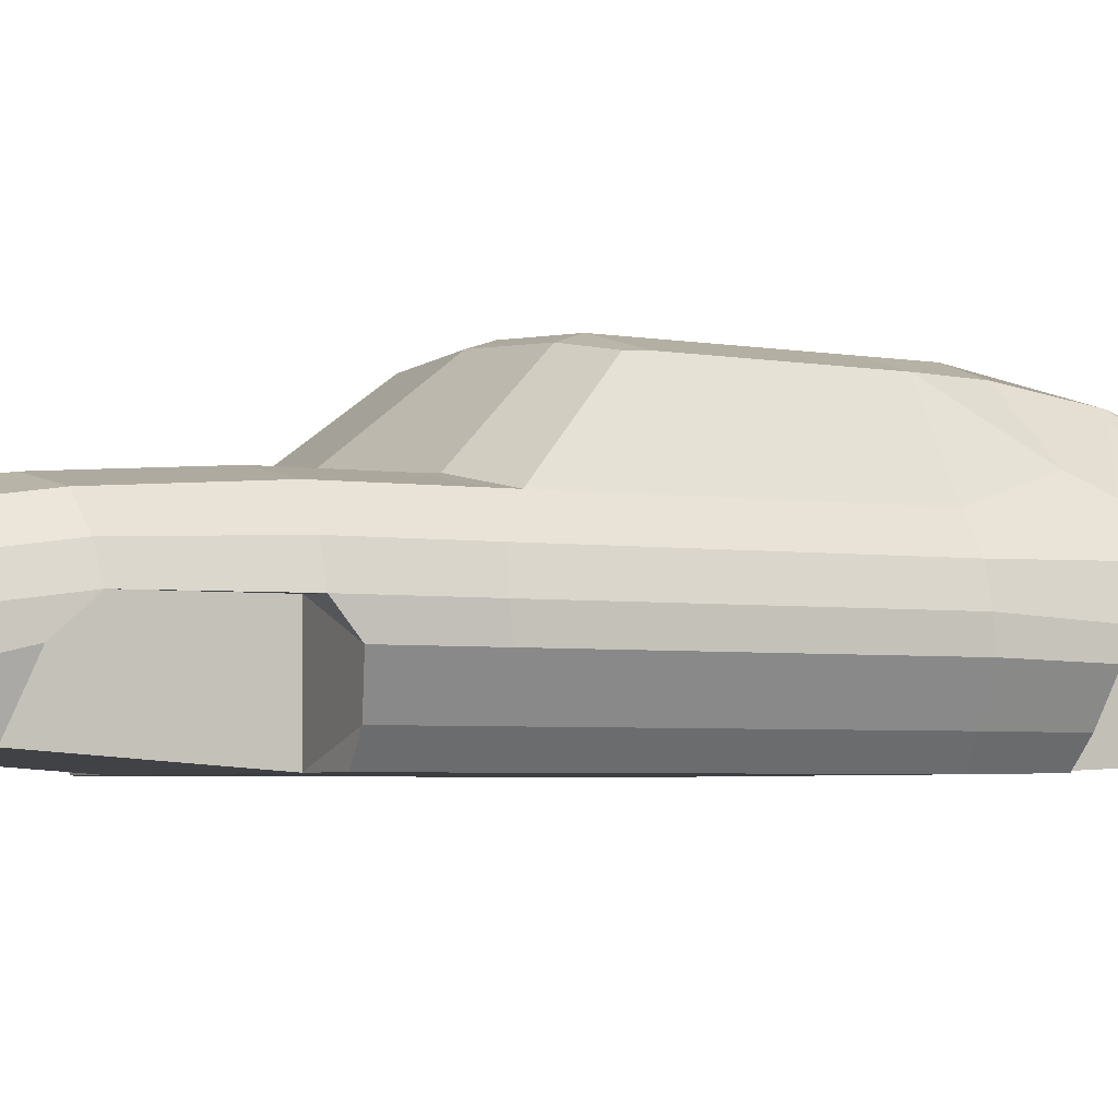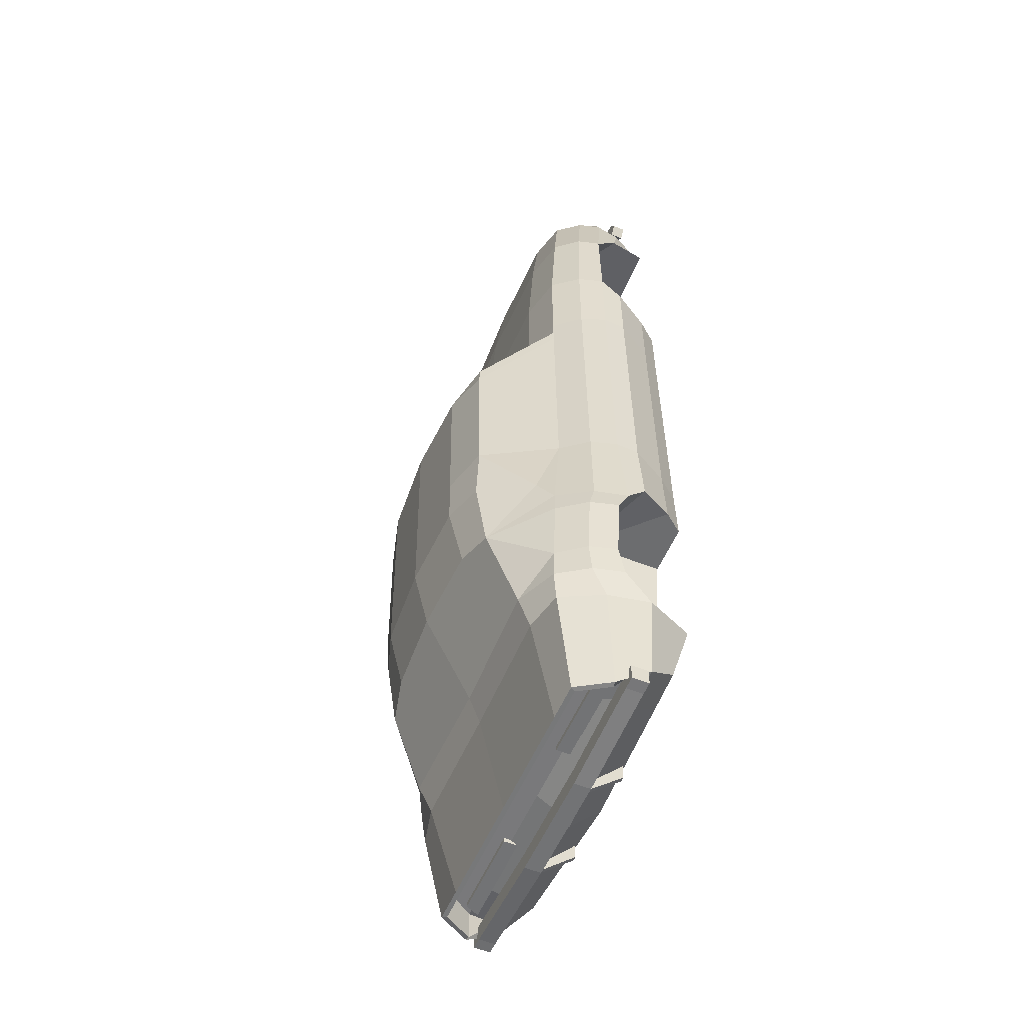
<metadata>
{"format":"obj","ext":"obj","renderer":"f3d","projection":"perspective","resolution":1024,"background":"white","views":[{"elev":-3.4,"azim":60.3,"up":"+Y"},{"elev":-55.8,"azim":-112.7,"up":"+Z"}]}
</metadata>
<code>
o Body
v 0.707 0.2097 -2.211
v 0.707 0.3707 -2.211
v 0.707 0.2097 -2.266
v 0.707 0.3707 -2.266
v 1.859 0.2097 -2.211
v 1.785 0.3707 -2.211
v 1.859 0.2097 -2.266
v 1.785 0.3707 -2.266
v 1.255 0.3469 8.147
v 1.255 0.3469 8.232
v 1.503 0.347 8.147
v 1.503 0.347 8.232
v 1.627 0.1325 8.147
v 1.627 0.1325 8.232
v 1.503 -0.08223 8.147
v 1.503 -0.08223 8.232
v 1.255 -0.08242 8.147
v 1.255 -0.08242 8.232
v 1.131 0.1321 8.147
v 1.131 0.1321 8.232
v 0 -0.03591 -2.423
v 0 0.1573 -2.423
v 0 -0.03591 -2.631
v 0 0.1573 -2.631
v 2.087 -0.03591 -2.343
v 2.087 0.1573 -2.343
v 2.087 -0.03591 -2.536
v 2.087 0.1573 -2.536
v 0.6516 -0.03591 -2.631
v 0.6516 0.1573 -2.631
v 0.6516 -0.03591 -2.423
v 0.6516 0.1573 -2.423
v 0.5969 -0.03591 -2.631
v 0.5969 0.1573 -2.423
v 0.5969 0.1573 -2.631
v 0.5969 -0.03591 -2.423
v 0.6516 -0.4208 -2.296
v 0.6516 -0.4208 -2.103
v 0.5969 -0.4208 -2.296
v 0.5969 -0.4208 -2.103
v 1.941 0.1573 -2.54
v 1.941 -0.03591 -2.331
v 1.941 -0.03591 -2.54
v 1.941 0.1573 -2.331
v 0 -0.3215 8.587
v 0 -0.1717 8.587
v 0 -0.3215 8.437
v 0 -0.1717 8.437
v 2.087 -0.3215 8.019
v 2.087 -0.1717 8.019
v 1.999 -0.3215 7.898
v 1.999 -0.1717 7.898
v 1.798 -0.3215 8.108
v 1.798 -0.1717 8.108
v 1.798 -0.3215 8.258
v 1.798 -0.1717 8.258
v 1.944 -0.1717 7.966
v 1.999 -0.3215 8.181
v 1.944 -0.3215 7.966
v 1.999 -0.1717 8.181
v 1.591 -0.5901 5.456
v 2.097 -0.5901 5.456
v 1.591 -1.169 5.696
v 2.097 -1.169 5.696
v 1.591 -1.409 6.275
v 2.097 -1.409 6.275
v 1.591 -1.169 6.854
v 2.097 -1.169 6.854
v 1.591 -0.5901 7.094
v 2.097 -0.5901 7.094
v 1.591 -0.01081 6.854
v 2.097 -0.01081 6.854
v 1.591 0.2292 6.275
v 2.097 0.2292 6.275
v 1.591 -0.01081 5.696
v 2.097 -0.01081 5.696
v 2.097 -0.9798 5.885
v 2.097 -0.5901 5.724
v 2.097 -1.141 6.275
v 2.097 -0.9798 6.665
v 2.097 -0.5901 6.826
v 2.097 -0.2005 6.665
v 2.097 -0.03904 6.275
v 2.097 -0.2005 5.885
v 1.975 -0.9798 5.885
v 1.975 -0.5901 5.724
v 1.975 -1.141 6.275
v 1.975 -0.9798 6.665
v 1.975 -0.5901 6.826
v 1.975 -0.2005 6.665
v 1.975 -0.03904 6.275
v 1.975 -0.2005 5.885
v 1.591 -0.5901 -1.156
v 2.097 -0.5901 -1.156
v 1.591 -1.169 -0.9161
v 2.097 -1.169 -0.9161
v 1.591 -1.409 -0.3368
v 2.097 -1.409 -0.3368
v 1.591 -1.169 0.2425
v 2.097 -1.169 0.2425
v 1.591 -0.5901 0.4825
v 2.097 -0.5901 0.4825
v 1.591 -0.01081 0.2425
v 2.097 -0.01081 0.2425
v 1.591 0.2292 -0.3368
v 2.097 0.2292 -0.3368
v 1.591 -0.01081 -0.9161
v 2.097 -0.01081 -0.9161
v 2.097 -0.9798 -0.7265
v 2.097 -0.5901 -0.8879
v 2.097 -1.141 -0.3368
v 2.097 -0.9798 0.05289
v 2.097 -0.5901 0.2143
v 2.097 -0.2005 0.05289
v 2.097 -0.03904 -0.3368
v 2.097 -0.2005 -0.7265
v 1.975 -0.9798 -0.7265
v 1.975 -0.5901 -0.8879
v 1.975 -1.141 -0.3368
v 1.975 -0.9798 0.05289
v 1.975 -0.5901 0.2143
v 1.975 -0.2005 0.05289
v 1.975 -0.03904 -0.3368
v 1.975 -0.2005 -0.7265
v 1.924 0.9009 -0.981
v 2.237 0.2132 -0.981
v 1.977 0.809 1.479
v 2.291 0.204 1.479
v 2.326 0.1397 0.3863
v 2.012 0.9009 0.3863
v 2.259 0.2867 -0.632
v 1.946 0.9009 -0.632
v 1.89 0.8641 -1.33
v 2.204 -0.08983 -1.321
v 1.758 0.6713 -2.56
v 2.072 -0.08065 -2.317
v 2.326 0.266 0.1317
v 2.012 0.9009 0.1317
v 1.977 -0.6133 -1.321
v 1.844 -0.4572 -1.931
v 1.893 -0.7051 1.406
v 1.927 -0.6959 0.6801
v 2.291 -0.05277 1.458
v 2.326 -0.07793 0.607
v 2.079 -0.4623 1.425
v 2.114 -0.4659 0.6529
v 1.949 0.809 4.502
v 2.263 0.204 4.563
v 1.865 -0.7051 4.428
v 2.263 -0.05277 4.542
v 2.051 -0.4623 4.448
v 1.959 0.809 5.634
v 2.273 0.204 5.634
v 1.862 -0.7051 5.301
v 2.26 -0.05277 5.415
v 2.048 -0.4623 5.32
v 1.927 0.7249 6.912
v 2.241 0.1964 6.851
v 1.597 0.3882 8.295
v 1.911 0.01271 8.198
v 1.725 0.5826 7.953
v 2.039 0.05616 7.879
v 2.062 -0.5612 7.326
v 1.768 -0.5536 7.869
v 1.897 -0.5867 7.611
v 1.911 -0.2208 8.085
v 2.039 -0.2263 7.762
v 2.204 -0.07535 7.151
v 2.117 0.3872 -1.325
v 2.15 0.557 -0.981
v 2.172 0.5938 -0.632
v 2.238 0.5203 0.3863
v 2.204 0.5065 1.479
v 1.985 0.2953 -2.556
v 2.238 0.5834 0.1317
v 2.176 0.5065 4.532
v 2.186 0.5065 5.634
v 2.154 0.4606 6.882
v 1.824 0.2004 8.202
v 1.952 0.3194 7.916
v 0 -0.08065 -2.541
v 0 -0.4572 -2.155
v 1.725 0.6194 -2.566
v 1.969 0.1399 -2.396
v 1.927 0.285 -2.562
v 0 0.1399 -2.595
v 1.725 0.6194 -2.171
v 2.004 0.06396 -2.163
v 1.927 0.285 -2.222
v 0 0.06396 -2.363
v 0 0.6194 -2.171
v 0 0.285 -2.222
v 0 0.6194 -2.566
v 0 0.6713 -2.56
v 0 1.086 -0.981
v 0 0.9559 -1.33
v 0 0.9189 4.744
v 0 0.9189 5.877
v 0 0.8347 7.155
v 0 0.4062 8.575
v 0 0.6924 8.196
v 2.265 -0.05277 4.348
v 2.053 -0.4623 4.257
v 1.951 0.809 4.311
v 2.265 0.204 4.368
v 1.867 -0.7051 4.238
v 2.178 0.5065 4.34
v 1.255 0.6924 8.02
v 1.162 0.3882 8.398
v 1.424 0.9189 5.701
v 1.401 0.8347 6.979
v 1.417 0.9189 4.658
v 1.413 0.926 4.521
v 0 1.787 3.613
v 1.521 1.643 3.442
v 0.9644 1.736 3.56
v 1.521 1.625 1.495
v 0.9644 1.773 1.529
v 0 1.824 1.508
v 1.521 1.653 3.253
v 0.9644 1.801 3.362
v 0 1.852 3.404
v 1.426 1.615 0.877
v 0.9644 1.764 0.9107
v 0 1.815 0.8898
v 1.426 1.484 0.01579
v 0.9644 1.586 0.1525
v 0 1.637 0.1316
v 1.879 1.063 0.6898
v 1.403 -0.4572 -1.986
v 1.576 -0.08065 -2.371
v 1.489 0.1399 -2.444
v 1.524 0.06396 -2.212
v 1.466 0.285 -2.222
v 1.313 0.6194 -2.171
v 1.313 0.6194 -2.566
v 1.338 0.6713 -2.56
v 1.438 0.9671 -1.33
v 1.463 1.116 -0.981
v 1.953 0.809 4.154
v 0 -0.5536 8.208
v 0 -0.2208 8.514
v 1.722 -0.2208 8.21
v 1.593 -0.5536 7.903
v 1.597 0.3882 8.133
v 1.911 0.01271 8.036
v 1.824 0.2004 8.04
v 0 0.4062 8.413
v 1.162 0.3882 8.236
v 0 -0.2208 8.352
v 1.722 -0.2208 8.048
v 0 -0.5536 7.869
v 0 -0.7051 1.406
v 0 -0.7051 5.301
v 0 -0.5612 7.326
v 0 -0.7051 4.238
v 1.31 -0.7051 4.238
v 1.328 -0.7051 1.406
v 1.308 -0.7051 4.428
v 1.306 -0.7051 5.301
v 1.352 -0.6959 0.6801
v 1.338 -0.5612 7.326
v 1.578 -0.5536 7.869
v 1.465 -0.5867 7.611
v 1.231 -0.6133 -1.321
v 1.306 0.2509 5.301
v 0 -0.6133 -1.321
v 1.352 0.2601 0.6801
v 0 -0.7051 4.428
v 0 -0.5867 7.611
v 1.338 0.3948 7.326
v 0 -0.6959 0.6801
v 1.231 0.3428 -1.321
v -0.707 0.2097 -2.211
v -0.707 0.3707 -2.211
v -0.707 0.2097 -2.266
v -0.707 0.3707 -2.266
v -1.859 0.2097 -2.211
v -1.785 0.3707 -2.211
v -1.859 0.2097 -2.266
v -1.785 0.3707 -2.266
v -1.255 0.3469 8.147
v -1.255 0.3469 8.232
v -1.503 0.347 8.147
v -1.503 0.347 8.232
v -1.627 0.1325 8.147
v -1.627 0.1325 8.232
v -1.503 -0.08223 8.147
v -1.503 -0.08223 8.232
v -1.255 -0.08242 8.147
v -1.255 -0.08242 8.232
v -1.131 0.1321 8.147
v -1.131 0.1321 8.232
v -2.087 -0.03591 -2.343
v -2.087 0.1573 -2.343
v -2.087 -0.03591 -2.536
v -2.087 0.1573 -2.536
v -0.6516 -0.03591 -2.631
v -0.6516 0.1573 -2.631
v -0.6516 -0.03591 -2.423
v -0.6516 0.1573 -2.423
v -0.5969 -0.03591 -2.631
v -0.5969 0.1573 -2.423
v -0.5969 0.1573 -2.631
v -0.5969 -0.03591 -2.423
v -0.6516 -0.4208 -2.296
v -0.6516 -0.4208 -2.103
v -0.5969 -0.4208 -2.296
v -0.5969 -0.4208 -2.103
v -1.941 0.1573 -2.54
v -1.941 -0.03591 -2.331
v -1.941 -0.03591 -2.54
v -1.941 0.1573 -2.331
v -2.087 -0.3215 8.019
v -2.087 -0.1717 8.019
v -1.999 -0.3215 7.898
v -1.999 -0.1717 7.898
v -1.798 -0.3215 8.108
v -1.798 -0.1717 8.108
v -1.798 -0.3215 8.258
v -1.798 -0.1717 8.258
v -1.944 -0.1717 7.966
v -1.999 -0.3215 8.181
v -1.944 -0.3215 7.966
v -1.999 -0.1717 8.181
v -1.591 -0.5901 5.456
v -2.097 -0.5901 5.456
v -1.591 -1.169 5.696
v -2.097 -1.169 5.696
v -1.591 -1.409 6.275
v -2.097 -1.409 6.275
v -1.591 -1.169 6.854
v -2.097 -1.169 6.854
v -1.591 -0.5901 7.094
v -2.097 -0.5901 7.094
v -1.591 -0.01081 6.854
v -2.097 -0.01081 6.854
v -1.591 0.2292 6.275
v -2.097 0.2292 6.275
v -1.591 -0.01081 5.696
v -2.097 -0.01081 5.696
v -2.097 -0.9798 5.885
v -2.097 -0.5901 5.724
v -2.097 -1.141 6.275
v -2.097 -0.9798 6.665
v -2.097 -0.5901 6.826
v -2.097 -0.2005 6.665
v -2.097 -0.03904 6.275
v -2.097 -0.2005 5.885
v -1.975 -0.9798 5.885
v -1.975 -0.5901 5.724
v -1.975 -1.141 6.275
v -1.975 -0.9798 6.665
v -1.975 -0.5901 6.826
v -1.975 -0.2005 6.665
v -1.975 -0.03904 6.275
v -1.975 -0.2005 5.885
v -1.591 -0.5901 -1.156
v -2.097 -0.5901 -1.156
v -1.591 -1.169 -0.9161
v -2.097 -1.169 -0.9161
v -1.591 -1.409 -0.3368
v -2.097 -1.409 -0.3368
v -1.591 -1.169 0.2425
v -2.097 -1.169 0.2425
v -1.591 -0.5901 0.4825
v -2.097 -0.5901 0.4825
v -1.591 -0.01081 0.2425
v -2.097 -0.01081 0.2425
v -1.591 0.2292 -0.3368
v -2.097 0.2292 -0.3368
v -1.591 -0.01081 -0.9161
v -2.097 -0.01081 -0.9161
v -2.097 -0.9798 -0.7265
v -2.097 -0.5901 -0.8879
v -2.097 -1.141 -0.3368
v -2.097 -0.9798 0.05289
v -2.097 -0.5901 0.2143
v -2.097 -0.2005 0.05289
v -2.097 -0.03904 -0.3368
v -2.097 -0.2005 -0.7265
v -1.975 -0.9798 -0.7265
v -1.975 -0.5901 -0.8879
v -1.975 -1.141 -0.3368
v -1.975 -0.9798 0.05289
v -1.975 -0.5901 0.2143
v -1.975 -0.2005 0.05289
v -1.975 -0.03904 -0.3368
v -1.975 -0.2005 -0.7265
v -1.924 0.9009 -0.981
v -2.237 0.2132 -0.981
v -1.977 0.809 1.479
v -2.291 0.204 1.479
v -2.326 0.1397 0.3863
v -2.012 0.9009 0.3863
v -2.259 0.2867 -0.632
v -1.946 0.9009 -0.632
v -1.89 0.8641 -1.33
v -2.204 -0.08983 -1.321
v -1.758 0.6713 -2.56
v -2.072 -0.08065 -2.317
v -2.326 0.266 0.1317
v -2.012 0.9009 0.1317
v -1.977 -0.6133 -1.321
v -1.844 -0.4572 -1.931
v -1.893 -0.7051 1.406
v -1.927 -0.6959 0.6801
v -2.291 -0.05277 1.458
v -2.326 -0.07793 0.607
v -2.079 -0.4623 1.425
v -2.114 -0.4659 0.6529
v -1.949 0.809 4.502
v -2.263 0.204 4.563
v -1.865 -0.7051 4.428
v -2.263 -0.05277 4.542
v -2.051 -0.4623 4.448
v -1.959 0.809 5.634
v -2.273 0.204 5.634
v -1.862 -0.7051 5.301
v -2.26 -0.05277 5.415
v -2.048 -0.4623 5.32
v -1.927 0.7249 6.912
v -2.241 0.1964 6.851
v -1.597 0.3882 8.295
v -1.911 0.01271 8.198
v -1.725 0.5826 7.953
v -2.039 0.05616 7.879
v -2.062 -0.5612 7.326
v -1.768 -0.5536 7.869
v -1.897 -0.5867 7.611
v -1.911 -0.2208 8.085
v -2.039 -0.2263 7.762
v -2.204 -0.07535 7.151
v -2.117 0.3872 -1.325
v -2.15 0.557 -0.981
v -2.172 0.5938 -0.632
v -2.238 0.5203 0.3863
v -2.204 0.5065 1.479
v -1.985 0.2953 -2.556
v -2.238 0.5834 0.1317
v -2.176 0.5065 4.532
v -2.186 0.5065 5.634
v -2.154 0.4606 6.882
v -1.824 0.2004 8.202
v -1.952 0.3194 7.916
v -1.725 0.6194 -2.566
v -1.969 0.1399 -2.396
v -1.927 0.285 -2.562
v -1.725 0.6194 -2.171
v -2.004 0.06396 -2.163
v -1.927 0.285 -2.222
v -2.265 -0.05277 4.348
v -2.053 -0.4623 4.257
v -1.951 0.809 4.311
v -2.265 0.204 4.368
v -1.867 -0.7051 4.238
v -2.178 0.5065 4.34
v -1.255 0.6924 8.02
v -1.162 0.3882 8.398
v -1.424 0.9189 5.701
v -1.401 0.8347 6.979
v -1.417 0.9189 4.658
v -1.413 0.926 4.521
v -1.521 1.643 3.442
v -0.9644 1.736 3.56
v -1.521 1.625 1.495
v -0.9644 1.773 1.529
v -1.521 1.653 3.253
v -0.9644 1.801 3.362
v -1.426 1.615 0.877
v -0.9644 1.764 0.9107
v -1.426 1.484 0.01579
v -0.9644 1.586 0.1525
v -1.879 1.063 0.6898
v -1.403 -0.4572 -1.986
v -1.576 -0.08065 -2.371
v -1.489 0.1399 -2.444
v -1.524 0.06396 -2.212
v -1.466 0.285 -2.222
v -1.313 0.6194 -2.171
v -1.313 0.6194 -2.566
v -1.338 0.6713 -2.56
v -1.438 0.9671 -1.33
v -1.463 1.116 -0.981
v -1.953 0.809 4.154
v -1.722 -0.2208 8.21
v -1.593 -0.5536 7.903
v -1.597 0.3882 8.133
v -1.911 0.01271 8.036
v -1.824 0.2004 8.04
v -1.162 0.3882 8.236
v -1.722 -0.2208 8.048
v -1.31 -0.7051 4.238
v -1.328 -0.7051 1.406
v -1.308 -0.7051 4.428
v -1.306 -0.7051 5.301
v -1.352 -0.6959 0.6801
v -1.338 -0.5612 7.326
v -1.578 -0.5536 7.869
v -1.465 -0.5867 7.611
v -1.231 -0.6133 -1.321
v -1.306 0.2509 5.301
v -1.352 0.2601 0.6801
v -1.338 0.3948 7.326
v -1.231 0.3428 -1.321
f 213 204 215 216
f 197 213 216 214
f 226 239 195 228 227
f 229 217 127
f 127 217 220 240
f 247 245 249 248 250 251 246
f 272 267 265 261
f 255 254 260 262
f 163 165 264 262
f 165 164 263 264
f 164 244 263
f 140 139 265 230
f 142 141 258 261
f 261 258 253 272
f 149 154 260 259
f 259 260 254 269
f 206 149 259 257
f 257 259 269 256
f 141 206 257 258
f 258 257 256 253
f 262 264 270 255
f 264 263 252 270
f 263 244 241 252
f 230 265 267 182
f 261 265 273 268
f 262 260 266 271
f 142 261 268 146
f 144 146 268
f 129 144 268
f 131 137 268 273
f 137 129 268
f 126 131 273
f 134 126 273
f 134 273 265 139
f 163 262 271 168
f 158 168 271
f 158 271 266 153
f 155 153 266
f 155 266 260 156
f 154 156 260
f 463 465 464 454
f 197 214 465 463
f 472 473 228 195 484
f 474 392 466
f 392 485 468 466
f 490 489 492 250 248 491 488
f 272 497 501 267
f 255 498 496 254
f 428 498 500 430
f 430 500 499 429
f 429 499 487
f 405 475 501 404
f 407 497 494 406
f 497 272 253 494
f 414 495 496 419
f 495 269 254 496
f 456 493 495 414
f 493 256 269 495
f 406 494 493 456
f 494 253 256 493
f 498 255 270 500
f 500 270 252 499
f 499 252 241 487
f 475 182 267 501
f 497 503 505 501
f 498 504 502 496
f 407 411 503 497
f 409 503 411
f 394 503 409
f 396 505 503 402
f 402 503 394
f 391 505 396
f 399 505 391
f 399 404 501 505
f 428 433 504 498
f 423 504 433
f 423 418 502 504
f 420 502 418
f 420 421 496 502
f 419 496 421
f 9 10 12 11
f 11 12 14 13
f 13 14 16 15
f 15 16 18 17
f 12 10 20 18 16 14
f 17 18 20 19
f 19 20 10 9
f 9 11 13 15 17 19
f 43 41 28 27
f 27 28 26 25
f 36 34 22 21
f 43 27 25 42
f 35 24 22 34
f 41 30 32 44
f 31 36 40 38
f 42 44 32 31
f 33 35 30 29
f 23 24 35 33
f 23 33 36 21
f 30 35 34 32
f 31 32 34 36
f 39 37 38 40
f 36 33 39 40
f 29 31 38 37
f 33 29 37 39
f 25 26 44 42
f 28 41 44 26
f 29 43 42 31
f 29 30 41 43
f 59 57 52 51
f 51 52 50 49
f 55 56 46 45
f 59 51 49 58
f 54 48 46 56
f 57 54 56 60
f 47 53 55 45
f 58 60 56 55
f 47 48 54 53
f 49 50 60 58
f 52 57 60 50
f 53 59 58 55
f 53 54 57 59
f 282 284 285 283
f 284 286 287 285
f 286 288 289 287
f 288 290 291 289
f 285 287 289 291 293 283
f 290 292 293 291
f 292 282 283 293
f 282 292 290 288 286 284
f 312 296 297 310
f 296 294 295 297
f 305 21 22 303
f 312 311 294 296
f 304 303 22 24
f 310 313 301 299
f 300 307 309 305
f 311 300 301 313
f 302 298 299 304
f 23 302 304 24
f 23 21 305 302
f 299 301 303 304
f 300 305 303 301
f 308 309 307 306
f 305 309 308 302
f 298 306 307 300
f 302 308 306 298
f 294 311 313 295
f 297 295 313 310
f 298 300 311 312
f 298 312 310 299
f 324 316 317 322
f 316 314 315 317
f 320 45 46 321
f 324 323 314 316
f 319 321 46 48
f 322 325 321 319
f 47 45 320 318
f 323 320 321 325
f 47 318 319 48
f 314 323 325 315
f 317 315 325 322
f 318 320 323 324
f 318 324 322 319
f 1 2 4 3
f 3 4 8 7
f 7 8 6 5
f 3 7 5 1
f 8 4 2 6
f 274 276 277 275
f 276 280 281 277
f 280 278 279 281
f 276 274 278 280
f 281 279 275 277
f 171 132 138 175
f 169 134 136 174
f 175 138 130 172
f 170 126 134 169
f 171 131 126 170
f 172 130 127 173
f 136 134 139 140
f 146 145 141 142
f 129 128 143 144
f 144 143 145 146
f 203 202 150 151
f 207 204 147 176
f 202 205 148 150
f 206 203 151 149
f 150 148 153 155
f 176 147 152 177
f 151 150 155 156
f 149 151 156 154
f 177 152 157 178
f 180 161 159 179
f 178 157 161 180
f 167 166 164 165
f 168 167 165 163
f 158 162 167 168
f 162 160 166 167
f 158 178 180 162
f 162 180 179 160
f 153 177 178 158
f 148 176 177 153
f 205 207 176 148
f 129 172 173 128
f 132 171 170 125
f 125 170 169 133
f 137 175 172 129
f 133 169 174 135
f 131 171 175 137
f 231 230 182 181
f 231 181 186 232
f 135 174 185 183
f 174 136 184 185
f 232 186 190 233
f 183 185 189 187
f 185 184 188 189
f 235 234 192 191
f 234 233 190 192
f 236 235 191 193
f 237 236 193 194
f 239 238 196 195
f 238 237 194 196
f 209 208 201 200
f 211 210 198 199
f 210 212 197 198
f 208 211 199 201
f 128 173 207 205
f 141 145 203 206
f 143 128 205 202
f 173 127 240 204 207
f 145 143 202 203
f 147 204 213 212
f 161 157 211 208
f 152 147 212 210
f 157 152 210 211
f 159 161 208 209
f 212 213 197
f 221 220 217 218
f 222 221 218 219
f 214 216 221 222
f 216 215 220 221
f 219 218 224 225
f 218 217 223 224
f 225 224 227 228
f 224 223 226 227
f 223 217 229
f 226 223 229
f 127 130 229
f 229 130 226
f 130 138 226
f 138 132 226
f 133 135 237 238
f 125 133 238 239
f 135 183 236 237
f 183 187 235 236
f 189 188 233 234
f 187 189 234 235
f 184 232 233 188
f 136 231 232 184
f 136 140 230 231
f 226 132 239
f 125 239 132
f 240 220 215 204
f 244 243 242 241
f 164 166 243 244
f 166 160 243
f 159 209 249 245
f 242 243 251 250
f 243 160 246 251
f 179 159 245 247
f 209 200 248 249
f 160 179 247 246
f 436 440 403 397
f 434 439 401 399
f 440 437 395 403
f 435 434 399 391
f 436 435 391 396
f 437 438 392 395
f 401 405 404 399
f 411 407 406 410
f 394 409 408 393
f 409 411 410 408
f 453 416 415 452
f 457 441 412 454
f 452 415 413 455
f 456 414 416 453
f 415 420 418 413
f 441 442 417 412
f 416 421 420 415
f 414 419 421 416
f 442 443 422 417
f 445 444 424 426
f 443 445 426 422
f 432 430 429 431
f 433 428 430 432
f 423 433 432 427
f 427 432 431 425
f 423 427 445 443
f 427 425 444 445
f 418 423 443 442
f 413 418 442 441
f 455 413 441 457
f 394 393 438 437
f 397 390 435 436
f 390 398 434 435
f 402 394 437 440
f 398 400 439 434
f 396 402 440 436
f 476 181 182 475
f 476 477 186 181
f 400 446 448 439
f 439 448 447 401
f 477 478 190 186
f 446 449 451 448
f 448 451 450 447
f 480 191 192 479
f 479 192 190 478
f 481 193 191 480
f 482 194 193 481
f 484 195 196 483
f 483 196 194 482
f 459 200 201 458
f 461 199 198 460
f 460 198 197 462
f 458 201 199 461
f 393 455 457 438
f 406 456 453 410
f 408 452 455 393
f 438 457 454 485 392
f 410 453 452 408
f 412 462 463 454
f 426 458 461 422
f 417 460 462 412
f 422 461 460 417
f 424 459 458 426
f 462 197 463
f 469 467 466 468
f 222 219 467 469
f 214 222 469 465
f 465 469 468 464
f 219 225 471 467
f 467 471 470 466
f 225 228 473 471
f 471 473 472 470
f 470 474 466
f 472 474 470
f 392 474 395
f 474 472 395
f 395 472 403
f 403 472 397
f 398 483 482 400
f 390 484 483 398
f 400 482 481 446
f 446 481 480 449
f 451 479 478 450
f 449 480 479 451
f 447 450 478 477
f 401 447 477 476
f 401 476 475 405
f 472 484 397
f 390 397 484
f 485 454 464 468
f 487 241 242 486
f 429 487 486 431
f 431 486 425
f 424 488 491 459
f 242 250 492 486
f 486 492 489 425
f 444 490 488 424
f 459 491 248 200
f 425 489 490 444

</code>
